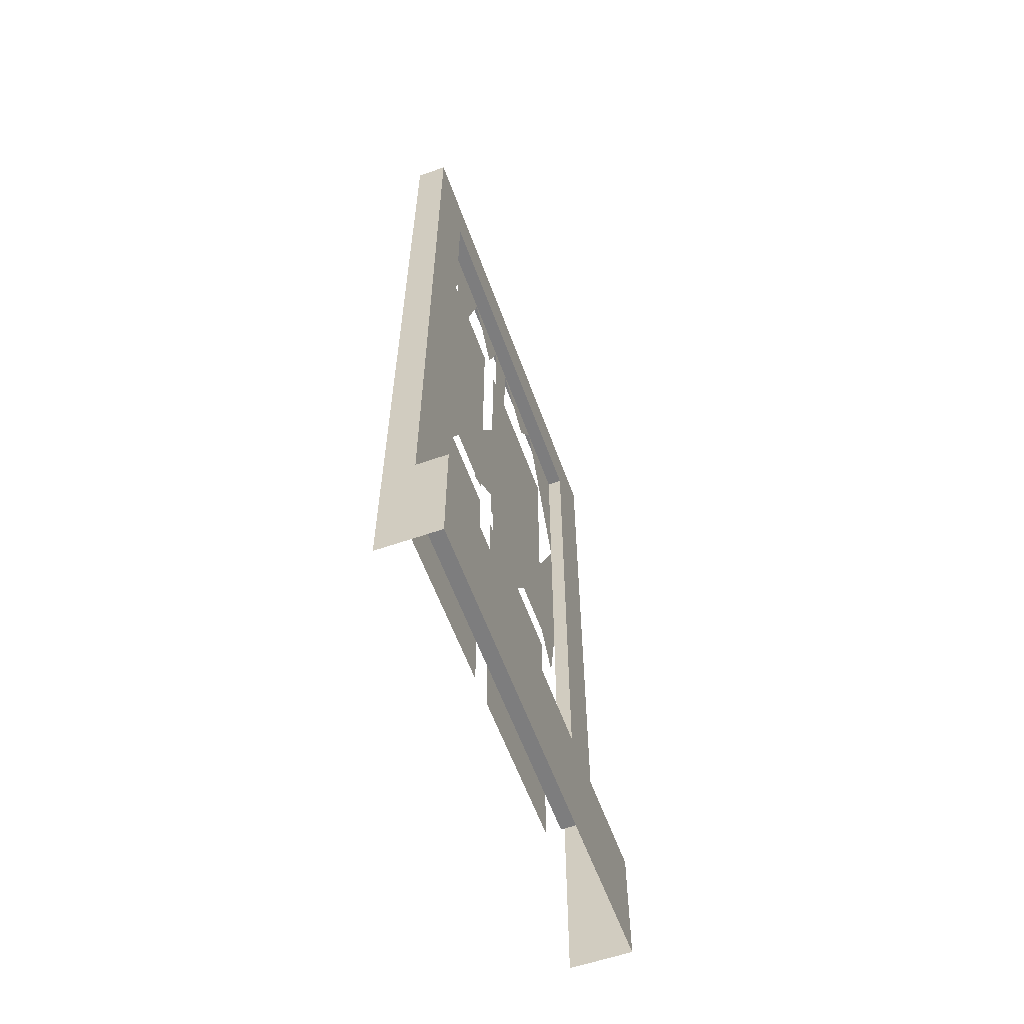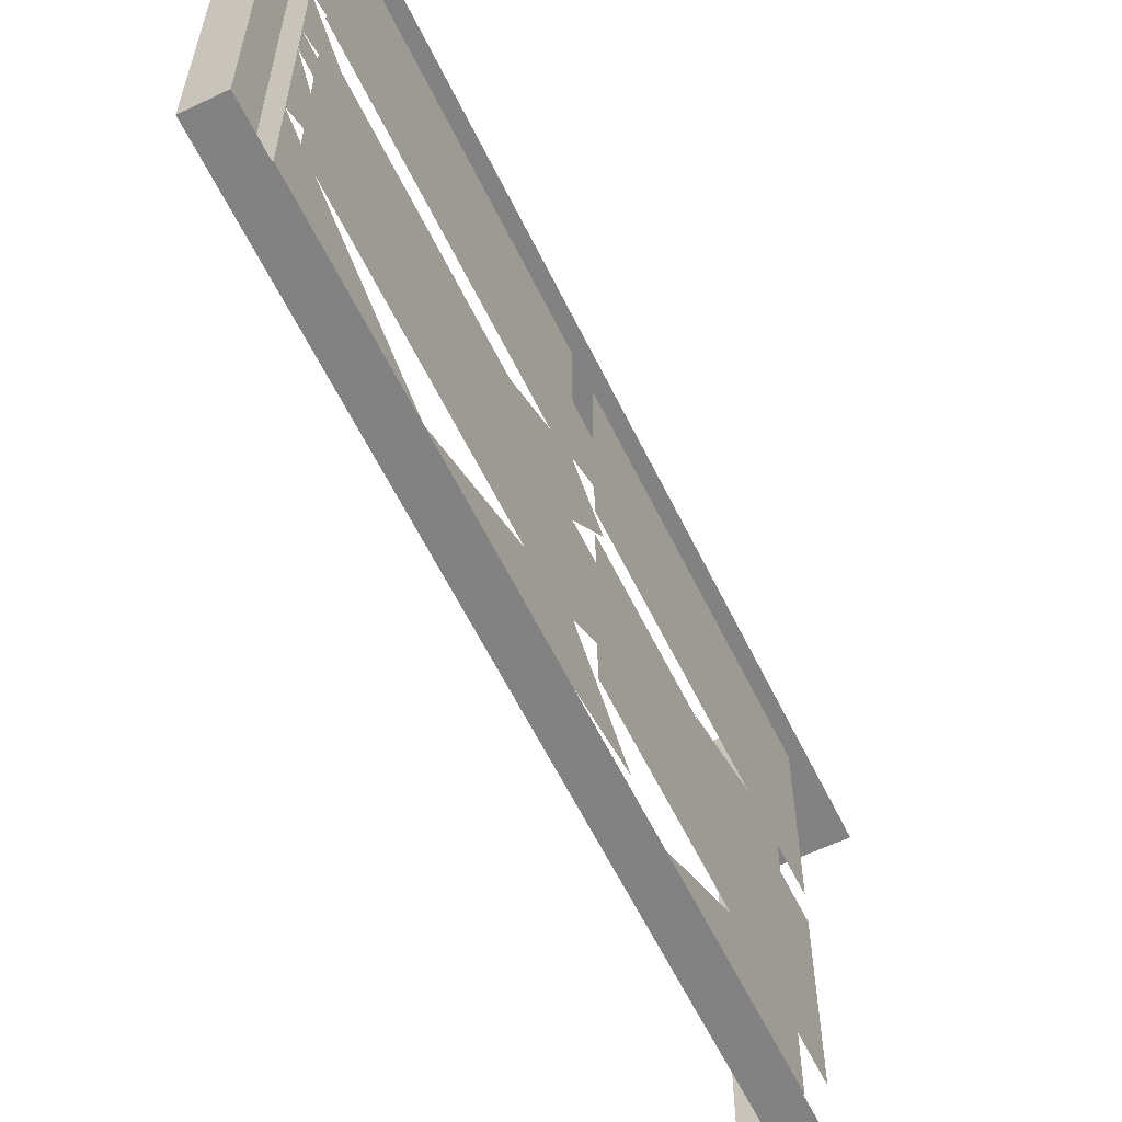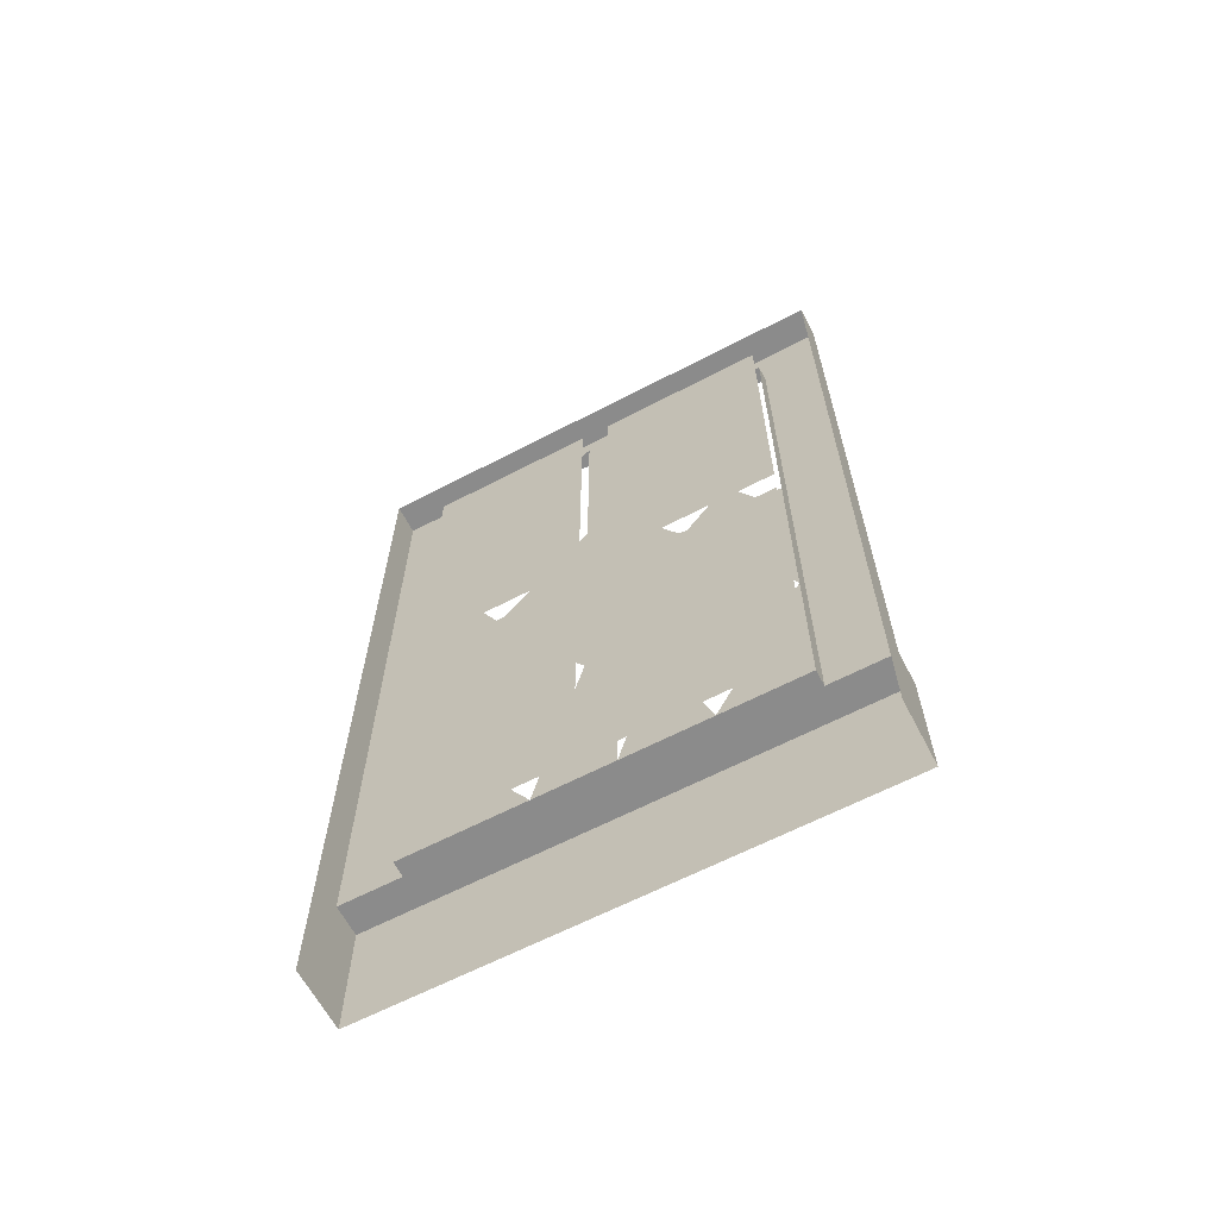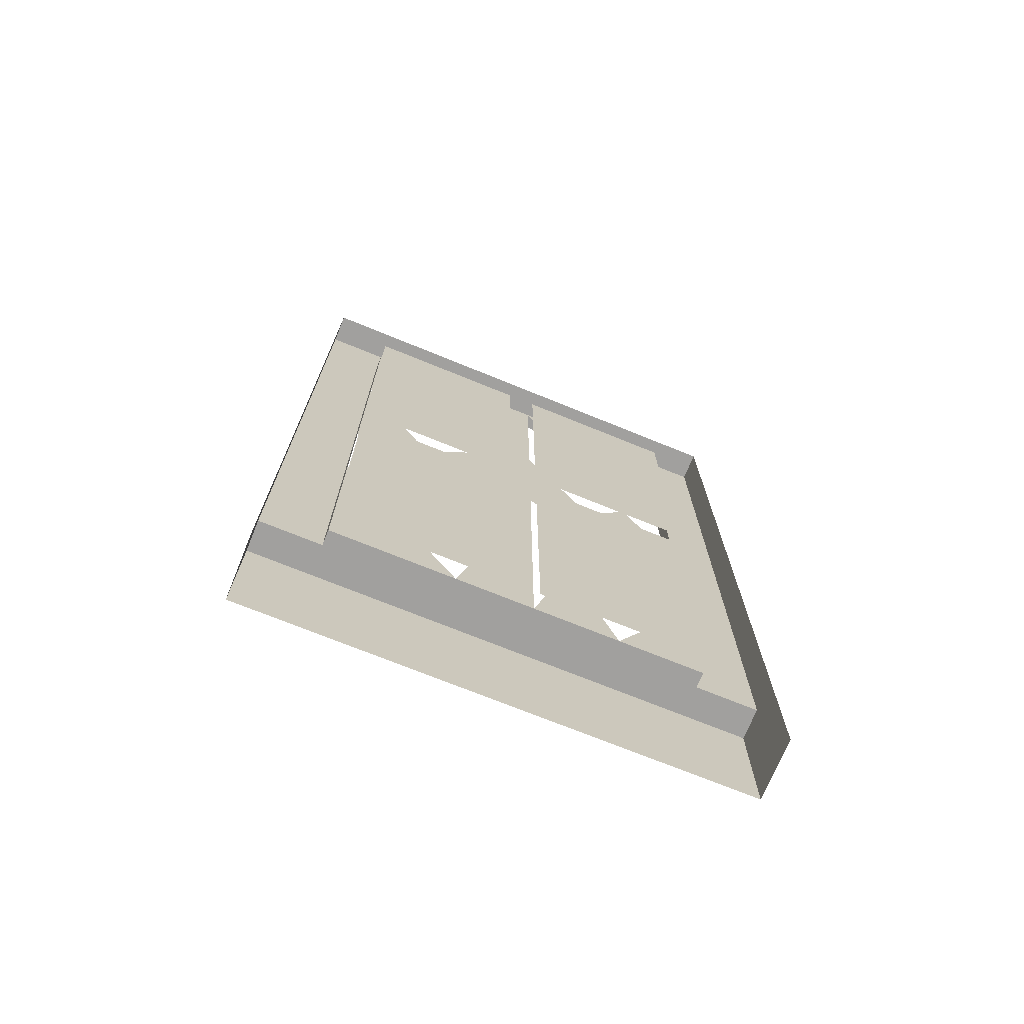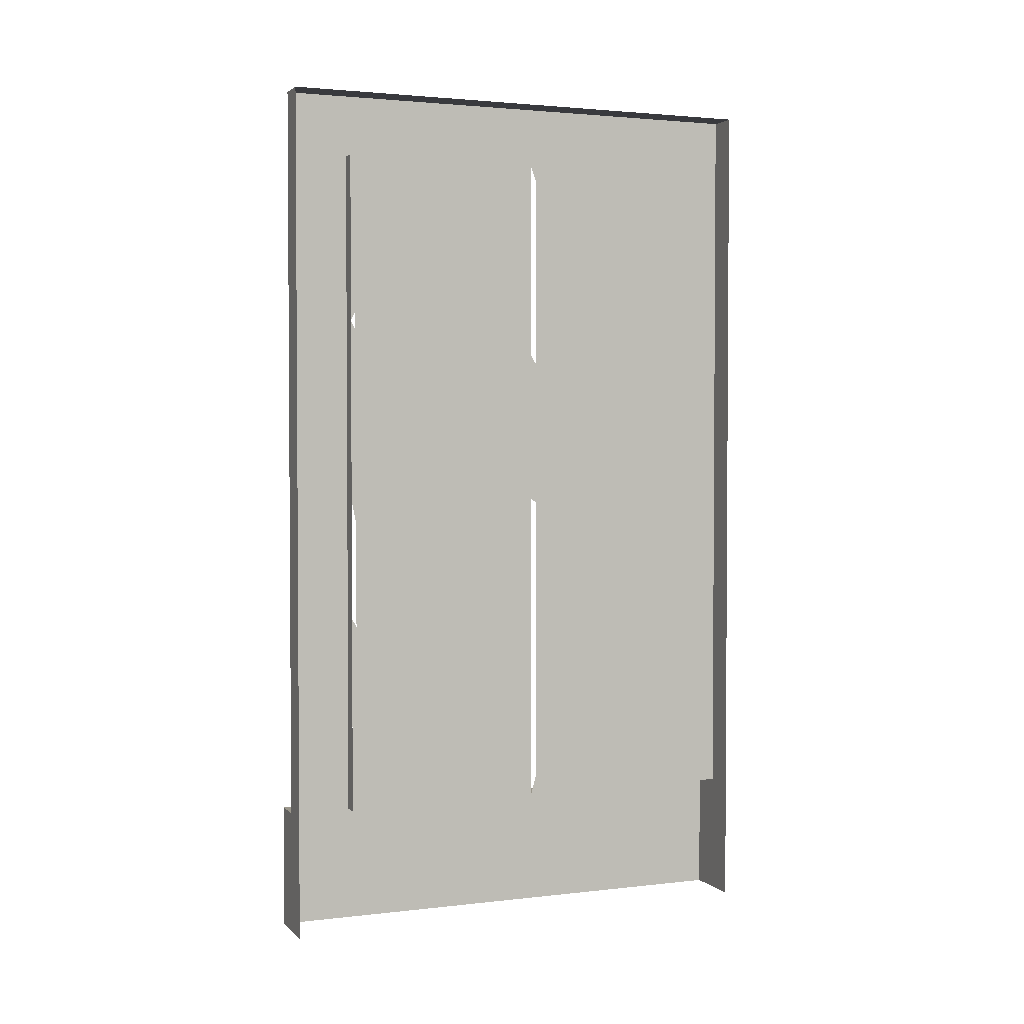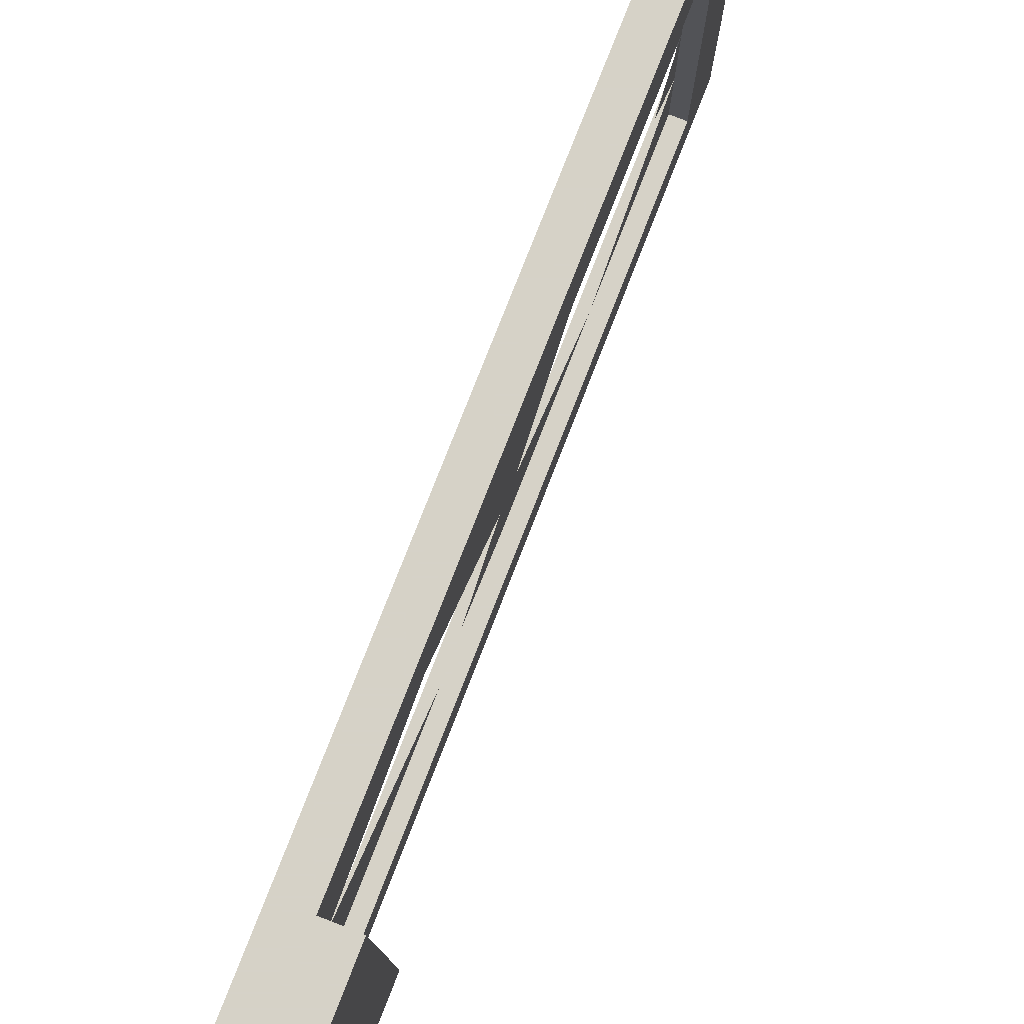
<metadata>
{"format":"obj","ext":"obj","renderer":"f3d","projection":"perspective","resolution":1024,"background":"white","views":[{"elev":-59.1,"azim":19.8,"up":"+Y"},{"elev":-60.9,"azim":-154.0,"up":"+Z"},{"elev":-63.9,"azim":-62.3,"up":"+Y"},{"elev":-71.8,"azim":-112.2,"up":"+Y"},{"elev":2.4,"azim":-112.1,"up":"+Y"},{"elev":78.5,"azim":21.4,"up":"+Z"}]}
</metadata>
<code>
v -0.4844 1.359 -0.01562
v -0.4844 1.328 -0.01562
v -0.4844 1.328 0.01562
v -0.4844 1.359 0.01562
v -0.4844 1.688 0.01562
v -0.4844 1.688 -0.01562
v -0.4688 1.688 0.1875
v -0.4688 1.688 -0.1875
v -0.4844 1.688 -0.1875
v -0.4844 1.359 -0.1875
v -0.4844 1.328 -0.1875
v -0.4844 1.328 0.1875
v -0.4844 1.359 0.1875
v -0.4844 1.688 0.1875
v -0.4844 1 -0.01562
v -0.4844 1 0.01562
v -0.4688 1 0.1875
v -0.4688 1 0.25
v -0.4688 1.75 0.25
v -0.4844 1 0.1875
v -0.4688 1 0
v -0.4375 1 0.25
v -0.4375 0.875 0.25
v -0.5 1 0.25
v -0.5 1.75 0.25
v -0.5 1.75 -0.25
v -0.4688 1.75 -0.25
v -0.4688 1 -0.25
v -0.4688 1 -0.1875
v -0.4844 1 -0.1875
v -0.5 1 -0.25
v -0.5 0.875 -0.25
v -0.4375 0.875 -0.25
v -0.4375 1 -0.25
v -0.5 0.875 0.25
v -0.4844 1.359 -0.1094
v -0.4844 1.516 -0.1875
v -0.4844 1.469 -0.01562
v -0.4844 1.688 -0.1094
v -0.4844 1.641 -0.07812
v -0.4844 1.156 0.1875
v -0.4844 1 0.1016
v -0.4844 1.141 0.05469
v -0.4844 1.281 0.07031
v -0.4844 1.328 0.1016
v -0.4844 1.359 0.08594
v -0.4844 1.484 0.01562
v -0.4844 1.359 0.1641
v -0.4844 1.422 0.1328
v -0.4844 1.688 0.08594
v -0.4844 1.531 0.1328
v -0.4844 1.688 0.1641
v -0.4844 1.625 0.03906
v -0.4844 1 -0.0625
v -0.4844 1.203 -0.1875
v -0.4844 1.188 -0.01562
v -0.4844 1.328 -0.1094
v -0.4844 1.25 -0.1719
v -0.5 1.359 0.1875
v -0.5 1.688 0.1875
v -0.5 1.688 0.01562
v -0.5 1.359 0.01562
v -0.5 1.359 -0.01562
v -0.5 1.688 -0.01562
v -0.5 1.688 -0.1875
v -0.5 1.359 -0.1875
v -0.5 1 0.1875
v -0.5 1.328 0.1875
v -0.5 1.328 0.01562
v -0.5 1 0.01562
v -0.5 1 -0.01562
v -0.5 1.328 -0.01562
v -0.5 1.328 -0.1875
v -0.5 1 -0.1875
f 1 2 3
f 1 3 4
f 1 4 5
f 1 5 6
f 6 5 7
f 6 7 8
f 6 8 9
f 9 8 10
f 10 8 11
f 10 11 2
f 10 2 1
f 4 3 12
f 4 12 13
f 13 12 7
f 13 7 14
f 14 7 5
f 15 16 3
f 15 3 2
f 17 18 19
f 17 19 7
f 17 7 12
f 17 12 20
f 17 20 16
f 17 16 21
f 17 21 22
f 17 22 18
f 18 22 23
f 18 23 24
f 18 24 19
f 19 24 25
f 19 25 26
f 19 26 27
f 19 27 8
f 19 8 7
f 8 27 28
f 8 28 29
f 8 29 30
f 8 30 11
f 28 27 26
f 28 26 31
f 28 31 32
f 28 32 33
f 28 33 34
f 28 34 29
f 29 34 21
f 29 21 15
f 29 15 30
f 23 35 24
f 22 34 33
f 22 33 23
f 16 15 21
f 21 34 22
f 36 37 10
f 1 38 36
f 39 40 6
f 9 37 39
f 20 41 42
f 42 43 16
f 3 44 45
f 45 41 12
f 46 47 4
f 48 49 46
f 50 51 52
f 5 53 50
f 54 55 30
f 15 56 54
f 57 56 2
f 11 58 57
f 59 60 61
f 59 61 62
f 63 64 65
f 63 65 66
f 67 68 69
f 67 69 70
f 71 72 73
f 71 73 74

</code>
